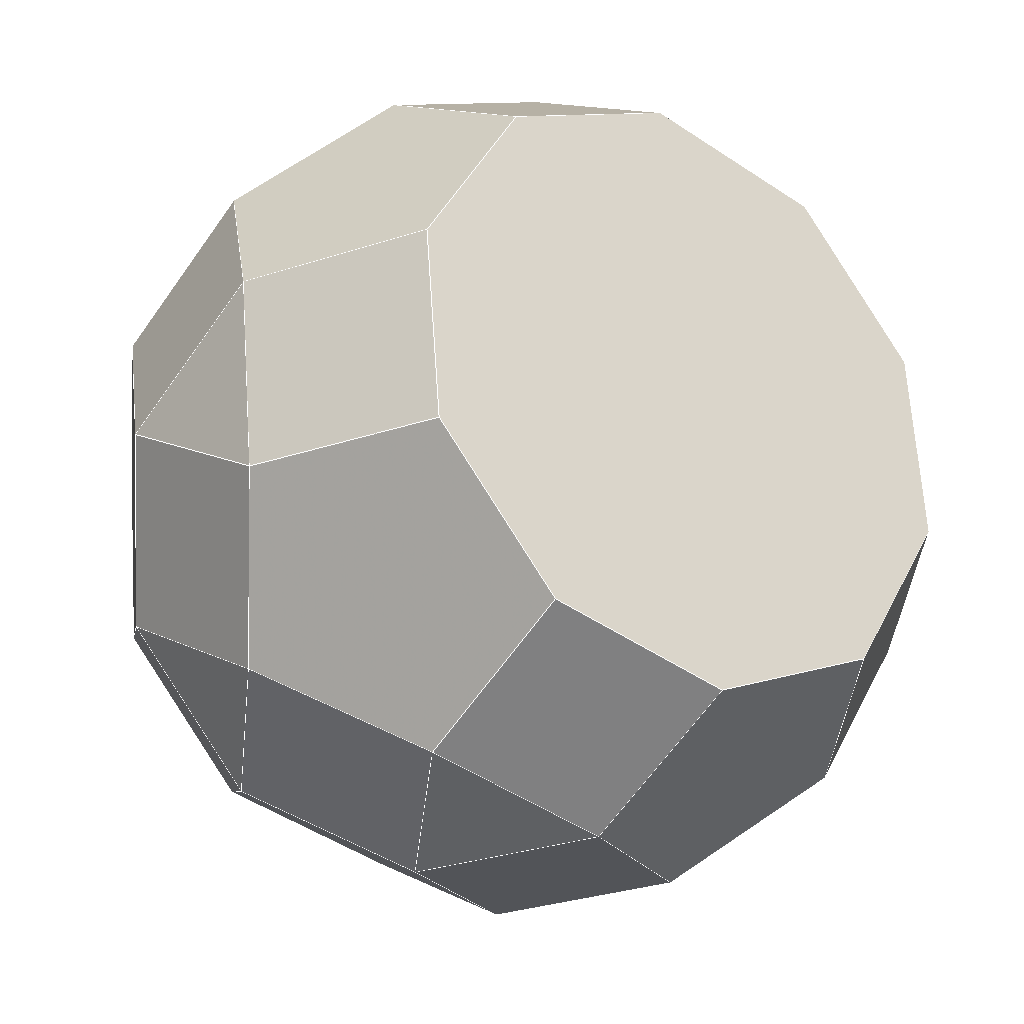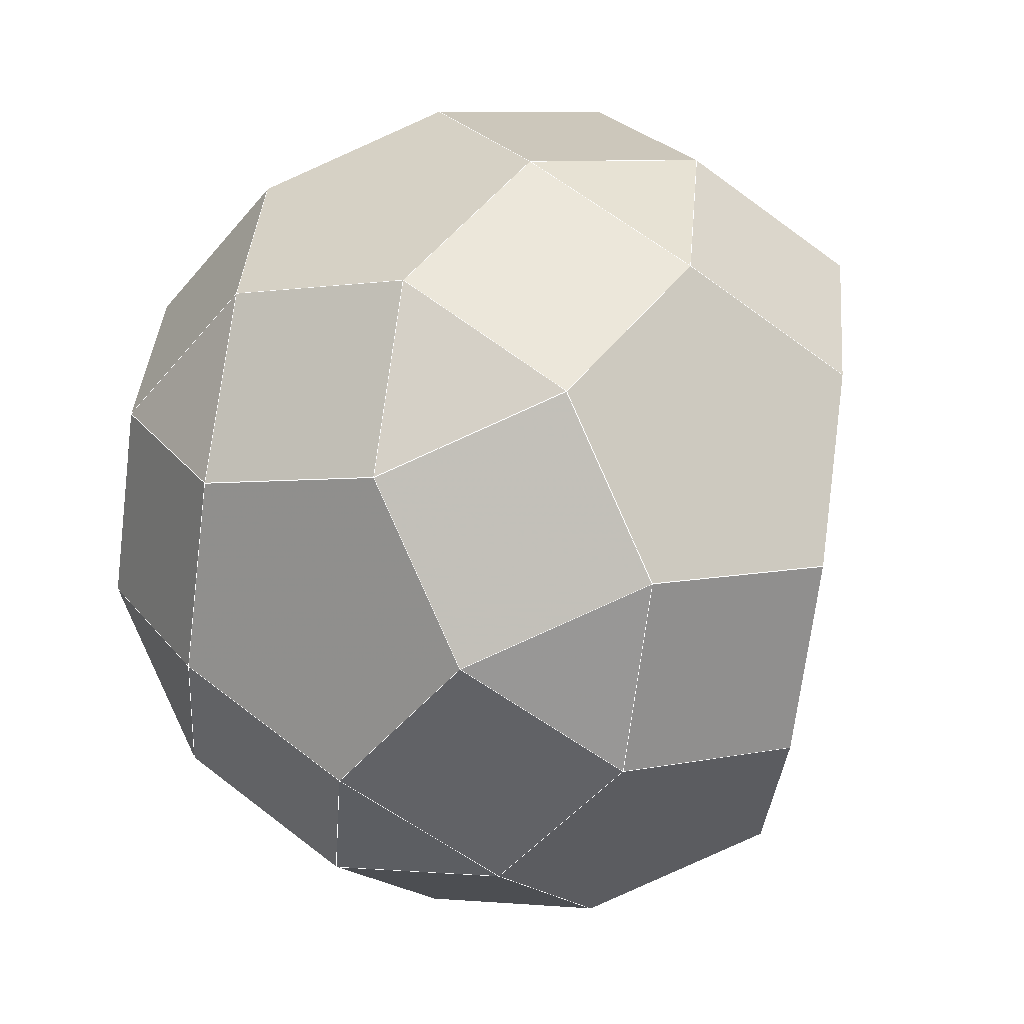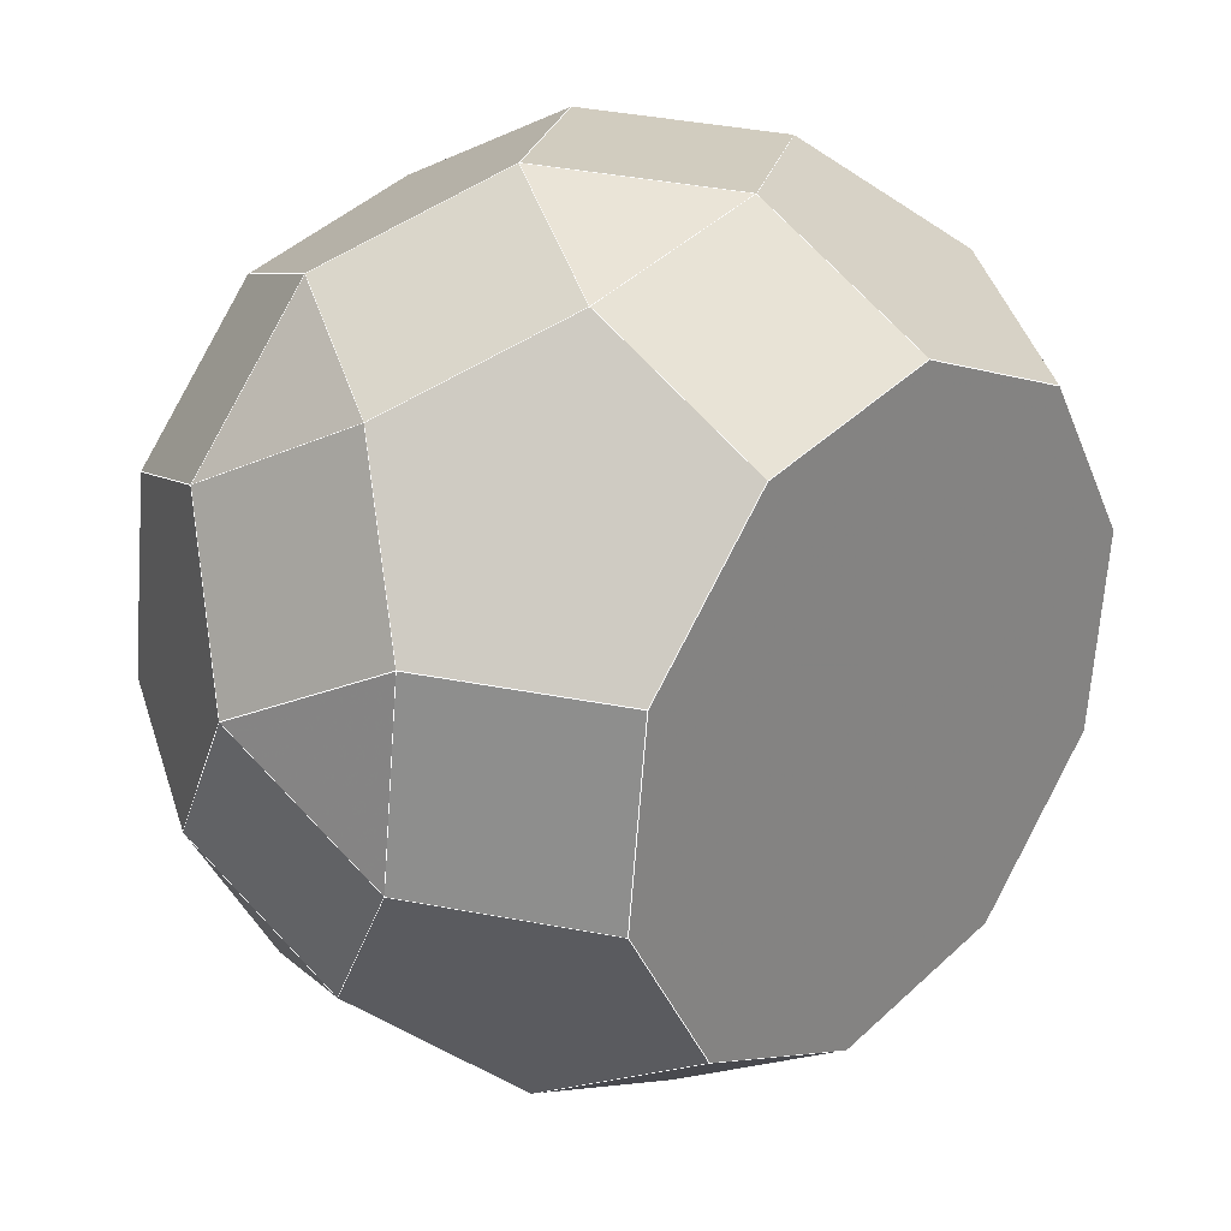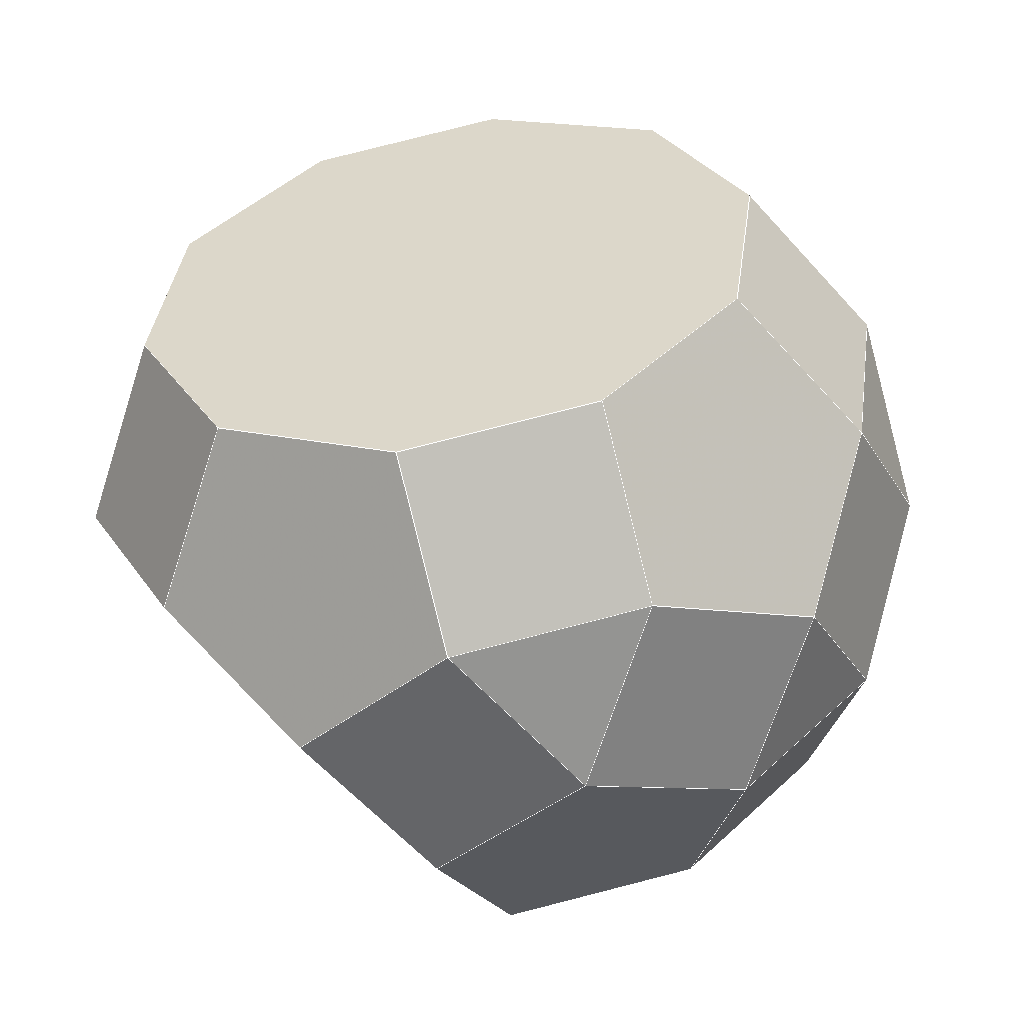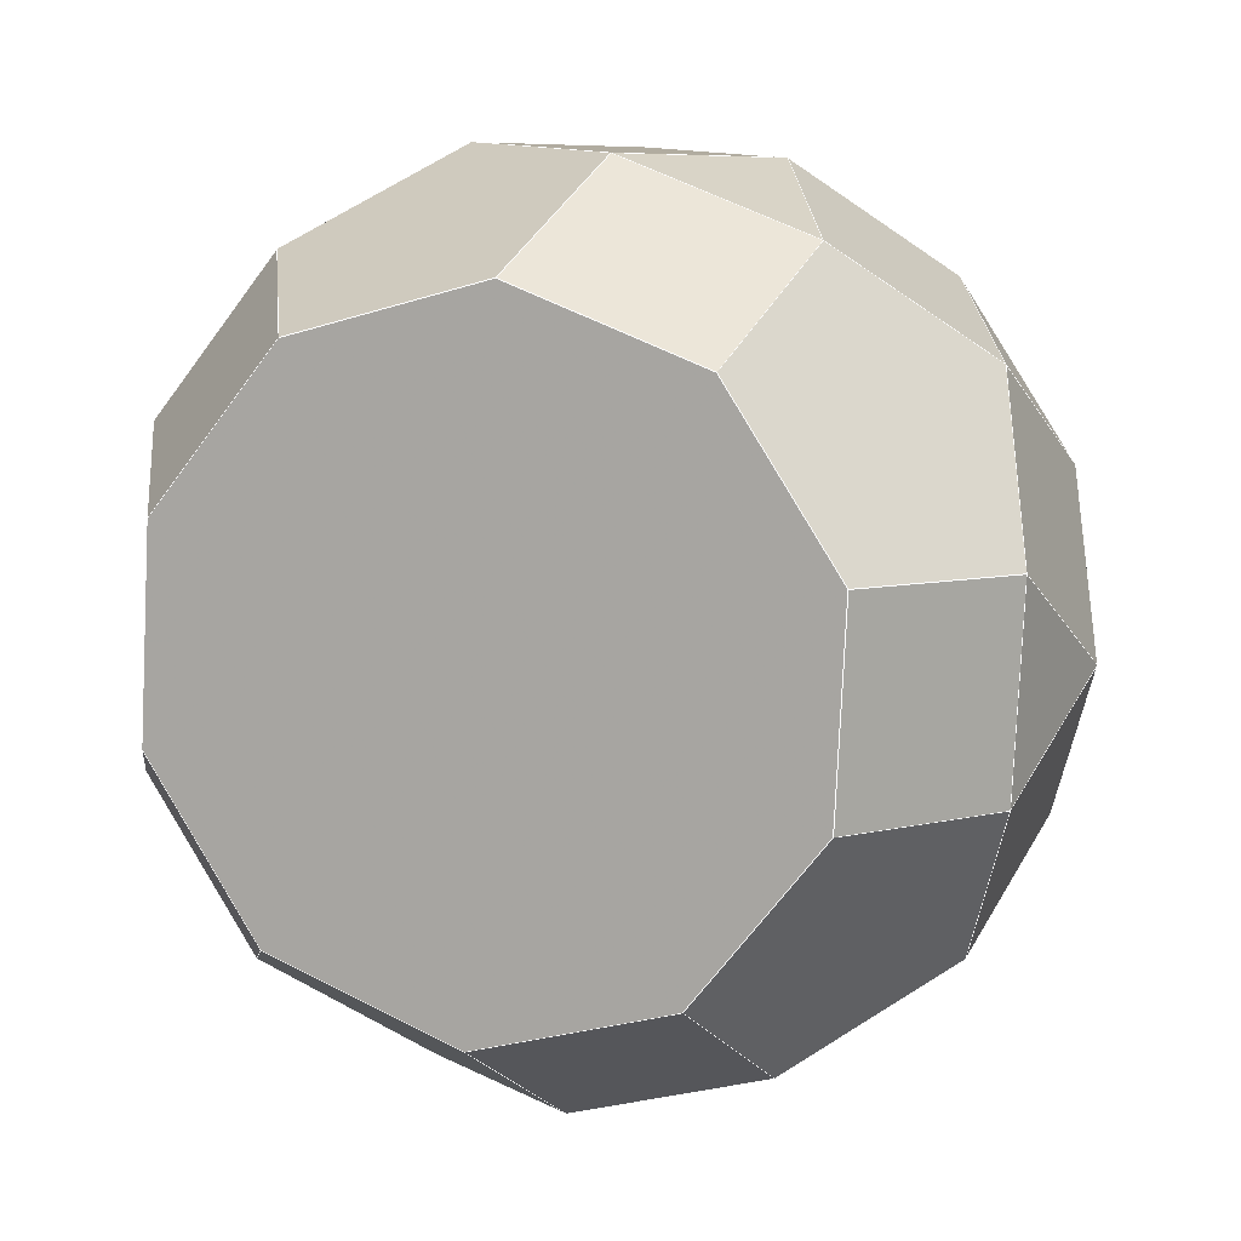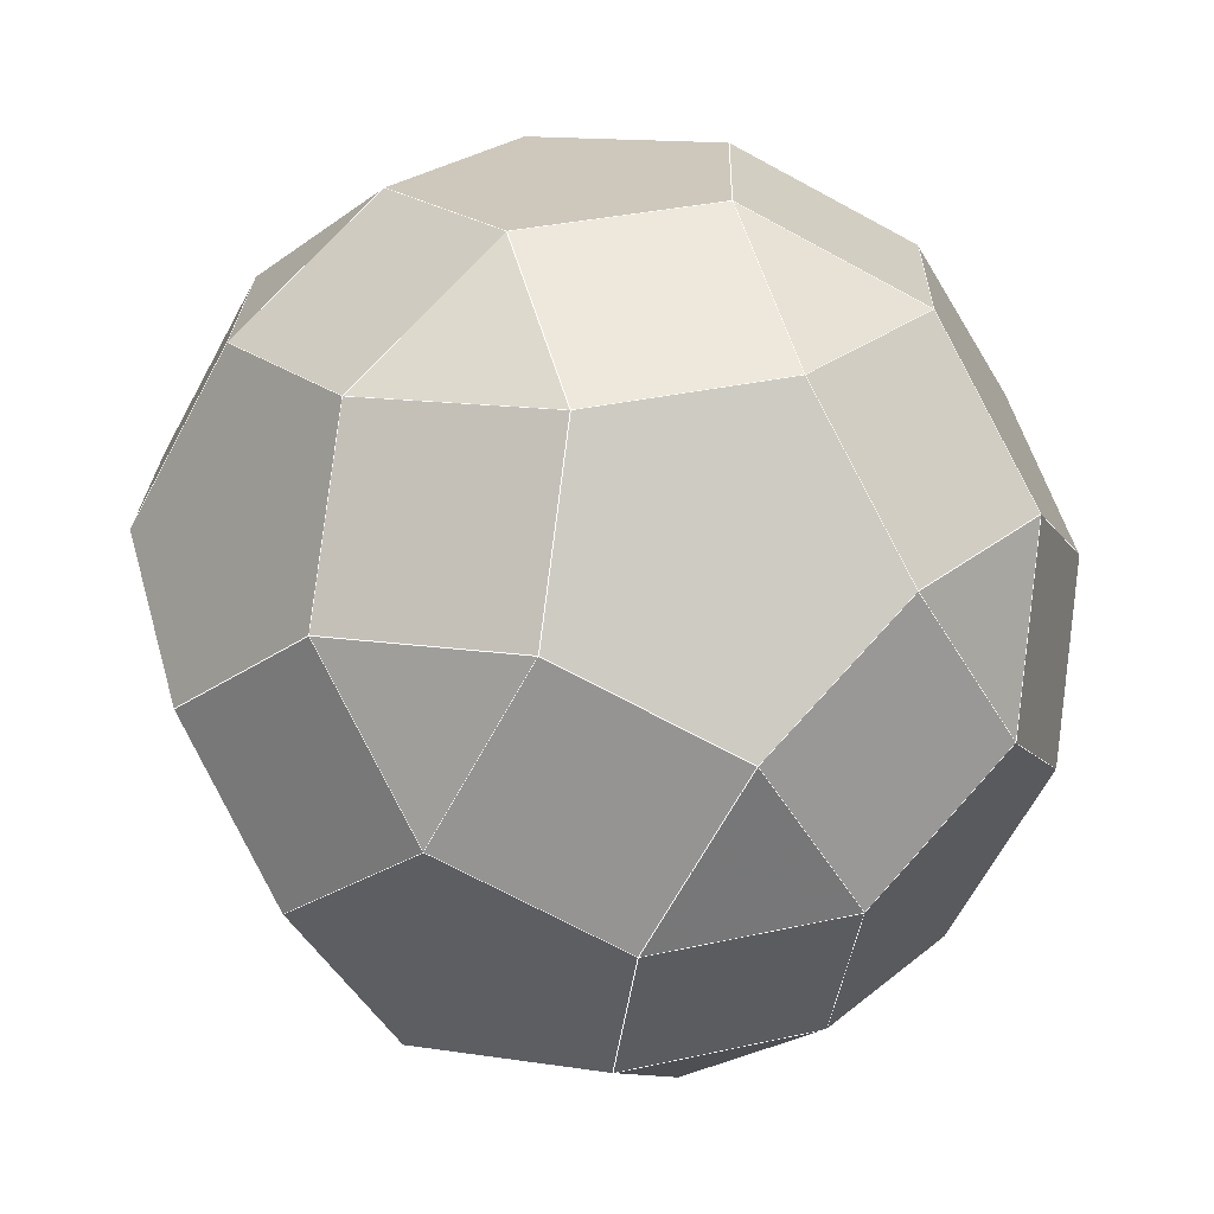
<metadata>
{"format":"obj","ext":"obj","renderer":"f3d","projection":"perspective","resolution":1024,"background":"white","views":[{"elev":-58.3,"azim":59.2,"up":"+Y"},{"elev":18.2,"azim":-23.5,"up":"+Z"},{"elev":-10.9,"azim":44.7,"up":"+Y"},{"elev":-80.0,"azim":-160.7,"up":"+Z"},{"elev":-18.5,"azim":-150.1,"up":"+Z"},{"elev":-4.7,"azim":-66.1,"up":"+Z"}]}
</metadata>
<code>
o PolyhedronMesh
v 0.3678 -0.2268 0.7745
v 0.1833 -0.5637 0.6314
v -0.03855 -0.2682 0.8088
v -0.1529 -0.7029 0.4429
v -0.5124 -0.5913 0.2807
v -0.3748 -0.4074 0.6202
v -0.03944 -0.8612 0.08223
v -0.07773 -0.8219 -0.3239
v -0.399 -0.7496 -0.07988
v -0.2531 -0.5999 -0.6205
v -0.4986 -0.2801 -0.6942
v -0.5744 -0.5277 -0.3765
v 0.3301 0.1791 0.8173
v -0.07627 0.1377 0.8516
v 0.08454 0.4989 0.7436
v -0.4358 0.2493 0.6895
v -0.6112 0.4713 0.3929
v -0.275 0.6105 0.5815
v -0.6203 -0.08759 0.5465
v -0.7579 -0.2715 0.207
v -0.7957 0.1344 0.2499
v -0.7962 -0.2322 -0.1991
v -0.7205 0.01538 -0.5169
v -0.8339 0.1737 -0.1563
v 0.628 0.3577 0.5998
v 0.3825 0.6775 0.5261
v 0.7037 0.6052 0.282
v 0.2056 -0.06017 -0.9461
v -0.2007 -0.1016 -0.9118
v 0.04481 -0.4214 -0.8381
v 0.689 -0.2991 0.5304
v 0.5045 -0.6359 0.3874
v 0.1833 -0.5637 0.6314
v 0.3678 -0.2268 0.7745
v 0.1833 -0.5637 0.6314
v -0.1529 -0.7029 0.4429
v -0.3748 -0.4074 0.6202
v -0.03855 -0.2682 0.8088
v -0.3748 -0.4074 0.6202
v -0.5124 -0.5913 0.2807
v -0.7579 -0.2715 0.207
v -0.6203 -0.08759 0.5465
v -0.03944 -0.8612 0.08223
v -0.399 -0.7496 -0.07988
v -0.5124 -0.5913 0.2807
v -0.1529 -0.7029 0.4429
v -0.07773 -0.8219 -0.3239
v -0.2531 -0.5999 -0.6205
v -0.5744 -0.5277 -0.3765
v -0.399 -0.7496 -0.07988
v -0.5744 -0.5277 -0.3765
v -0.4986 -0.2801 -0.6942
v -0.7205 0.01538 -0.5169
v -0.7962 -0.2322 -0.1991
v 0.3678 -0.2268 0.7745
v -0.03855 -0.2682 0.8088
v -0.07627 0.1377 0.8516
v 0.3301 0.1791 0.8173
v -0.07627 0.1377 0.8516
v -0.4358 0.2493 0.6895
v -0.275 0.6105 0.5815
v 0.08454 0.4989 0.7436
v -0.275 0.6105 0.5815
v -0.6112 0.4713 0.3929
v -0.5355 0.7188 0.07518
v -0.1993 0.858 0.2638
v -0.6203 -0.08759 0.5465
v -0.7957 0.1344 0.2499
v -0.6112 0.4713 0.3929
v -0.4358 0.2493 0.6895
v -0.7579 -0.2715 0.207
v -0.7962 -0.2322 -0.1991
v -0.8339 0.1737 -0.1563
v -0.7957 0.1344 0.2499
v -0.8339 0.1737 -0.1563
v -0.7205 0.01538 -0.5169
v -0.5597 0.3766 -0.6249
v -0.6731 0.5349 -0.2643
v 0.3301 0.1791 0.8173
v 0.08454 0.4989 0.7436
v 0.3825 0.6775 0.5261
v 0.628 0.3577 0.5998
v 0.3825 0.6775 0.5261
v 0.2071 0.8994 0.2295
v 0.5283 0.8272 -0.01459
v 0.7037 0.6052 0.282
v 0.628 0.3577 0.5998
v 0.7037 0.6052 0.282
v 0.9256 0.3097 0.1047
v 0.8498 0.06215 0.4224
v 0.6418 0.6688 -0.3752
v 0.5041 0.4849 -0.7146
v 0.7496 0.1651 -0.6409
v 0.8873 0.349 -0.3015
v 0.1679 0.3457 -0.9032
v -0.2384 0.3043 -0.869
v -0.2007 -0.1016 -0.9118
v 0.2056 -0.06017 -0.9461
v 0.3669 -0.8198 0.04794
v 0.3286 -0.7805 -0.3582
v -0.07773 -0.8219 -0.3239
v -0.03944 -0.8612 0.08223
v 0.5651 -0.1718 -0.784
v 0.2056 -0.06017 -0.9461
v 0.04481 -0.4214 -0.8381
v 0.4043 -0.533 -0.676
v 0.04481 -0.4214 -0.8381
v -0.2007 -0.1016 -0.9118
v -0.4986 -0.2801 -0.6942
v -0.2531 -0.5999 -0.6205
v 0.5045 -0.6359 0.3874
v 0.3669 -0.8198 0.04794
v -0.03944 -0.8612 0.08223
v -0.1529 -0.7029 0.4429
v 0.1833 -0.5637 0.6314
v -0.399 -0.7496 -0.07988
v -0.5744 -0.5277 -0.3765
v -0.7962 -0.2322 -0.1991
v -0.7579 -0.2715 0.207
v -0.5124 -0.5913 0.2807
v -0.03855 -0.2682 0.8088
v -0.3748 -0.4074 0.6202
v -0.6203 -0.08759 0.5465
v -0.4358 0.2493 0.6895
v -0.07627 0.1377 0.8516
v -0.7957 0.1344 0.2499
v -0.8339 0.1737 -0.1563
v -0.6731 0.5349 -0.2643
v -0.5355 0.7188 0.07518
v -0.6112 0.4713 0.3929
v 0.08454 0.4989 0.7436
v -0.275 0.6105 0.5815
v -0.1993 0.858 0.2638
v 0.2071 0.8994 0.2295
v 0.3825 0.6775 0.5261
v 0.7037 0.6052 0.282
v 0.5283 0.8272 -0.01459
v 0.6418 0.6688 -0.3752
v 0.8873 0.349 -0.3015
v 0.9256 0.3097 0.1047
v 0.5041 0.4849 -0.7146
v 0.1679 0.3457 -0.9032
v 0.2056 -0.06017 -0.9461
v 0.5651 -0.1718 -0.784
v 0.7496 0.1651 -0.6409
v 0.4043 -0.533 -0.676
v 0.04481 -0.4214 -0.8381
v -0.2531 -0.5999 -0.6205
v -0.07773 -0.8219 -0.3239
v 0.3286 -0.7805 -0.3582
v 0.689 -0.2991 0.5304
v 0.3678 -0.2268 0.7745
v 0.3301 0.1791 0.8173
v 0.628 0.3577 0.5998
v 0.8498 0.06215 0.4224
v -0.2007 -0.1016 -0.9118
v -0.2384 0.3043 -0.869
v -0.5597 0.3766 -0.6249
v -0.7205 0.01538 -0.5169
v -0.4986 -0.2801 -0.6942
v 0.5041 0.4849 -0.7146
v 0.6418 0.6688 -0.3752
v 0.5283 0.8272 -0.01459
v 0.2071 0.8994 0.2295
v -0.1993 0.858 0.2638
v -0.5355 0.7188 0.07518
v -0.6731 0.5349 -0.2643
v -0.5597 0.3766 -0.6249
v -0.2384 0.3043 -0.869
v 0.1679 0.3457 -0.9032
v 0.8498 0.06215 0.4224
v 0.9256 0.3097 0.1047
v 0.8873 0.349 -0.3015
v 0.7496 0.1651 -0.6409
v 0.5651 -0.1718 -0.784
v 0.4043 -0.533 -0.676
v 0.3286 -0.7805 -0.3582
v 0.3669 -0.8198 0.04794
v 0.5045 -0.6359 0.3874
v 0.689 -0.2991 0.5304
f 1 2 3
f 4 5 6
f 7 8 9
f 10 11 12
f 13 14 15
f 16 17 18
f 19 20 21
f 22 23 24
f 25 26 27
f 28 29 30
f 31 32 33
f 31 33 34
f 35 36 37
f 35 37 38
f 39 40 41
f 39 41 42
f 43 44 45
f 43 45 46
f 47 48 49
f 47 49 50
f 51 52 53
f 51 53 54
f 55 56 57
f 55 57 58
f 59 60 61
f 59 61 62
f 63 64 65
f 63 65 66
f 67 68 69
f 67 69 70
f 71 72 73
f 71 73 74
f 75 76 77
f 75 77 78
f 79 80 81
f 79 81 82
f 83 84 85
f 83 85 86
f 87 88 89
f 87 89 90
f 91 92 93
f 91 93 94
f 95 96 97
f 95 97 98
f 99 100 101
f 99 101 102
f 103 104 105
f 103 105 106
f 107 108 109
f 107 109 110
f 111 112 113
f 111 113 114
f 111 114 115
f 116 117 118
f 116 118 119
f 116 119 120
f 121 122 123
f 121 123 124
f 121 124 125
f 126 127 128
f 126 128 129
f 126 129 130
f 131 132 133
f 131 133 134
f 131 134 135
f 136 137 138
f 136 138 139
f 136 139 140
f 141 142 143
f 141 143 144
f 141 144 145
f 146 147 148
f 146 148 149
f 146 149 150
f 151 152 153
f 151 153 154
f 151 154 155
f 156 157 158
f 156 158 159
f 156 159 160
f 161 162 163
f 161 163 164
f 161 164 165
f 161 165 166
f 161 166 167
f 161 167 168
f 161 168 169
f 161 169 170
f 171 172 173
f 171 173 174
f 171 174 175
f 171 175 176
f 171 176 177
f 171 177 178
f 171 178 179
f 171 179 180
l 1 2
l 2 3
l 3 1
l 4 5
l 5 6
l 6 4
l 7 8
l 8 9
l 9 7
l 10 11
l 11 12
l 12 10
l 13 14
l 14 15
l 15 13
l 16 17
l 17 18
l 18 16
l 19 20
l 20 21
l 21 19
l 22 23
l 23 24
l 24 22
l 25 26
l 26 27
l 27 25
l 28 29
l 29 30
l 30 28
l 31 32
l 32 33
l 33 34
l 34 31
l 35 36
l 36 37
l 37 38
l 38 35
l 39 40
l 40 41
l 41 42
l 42 39
l 43 44
l 44 45
l 45 46
l 46 43
l 47 48
l 48 49
l 49 50
l 50 47
l 51 52
l 52 53
l 53 54
l 54 51
l 55 56
l 56 57
l 57 58
l 58 55
l 59 60
l 60 61
l 61 62
l 62 59
l 63 64
l 64 65
l 65 66
l 66 63
l 67 68
l 68 69
l 69 70
l 70 67
l 71 72
l 72 73
l 73 74
l 74 71
l 75 76
l 76 77
l 77 78
l 78 75
l 79 80
l 80 81
l 81 82
l 82 79
l 83 84
l 84 85
l 85 86
l 86 83
l 87 88
l 88 89
l 89 90
l 90 87
l 91 92
l 92 93
l 93 94
l 94 91
l 95 96
l 96 97
l 97 98
l 98 95
l 99 100
l 100 101
l 101 102
l 102 99
l 103 104
l 104 105
l 105 106
l 106 103
l 107 108
l 108 109
l 109 110
l 110 107
l 111 112
l 112 113
l 113 114
l 114 115
l 115 111
l 116 117
l 117 118
l 118 119
l 119 120
l 120 116
l 121 122
l 122 123
l 123 124
l 124 125
l 125 121
l 126 127
l 127 128
l 128 129
l 129 130
l 130 126
l 131 132
l 132 133
l 133 134
l 134 135
l 135 131
l 136 137
l 137 138
l 138 139
l 139 140
l 140 136
l 141 142
l 142 143
l 143 144
l 144 145
l 145 141
l 146 147
l 147 148
l 148 149
l 149 150
l 150 146
l 151 152
l 152 153
l 153 154
l 154 155
l 155 151
l 156 157
l 157 158
l 158 159
l 159 160
l 160 156
l 161 162
l 162 163
l 163 164
l 164 165
l 165 166
l 166 167
l 167 168
l 168 169
l 169 170
l 170 161
l 171 172
l 172 173
l 173 174
l 174 175
l 175 176
l 176 177
l 177 178
l 178 179
l 179 180
l 180 171

</code>
